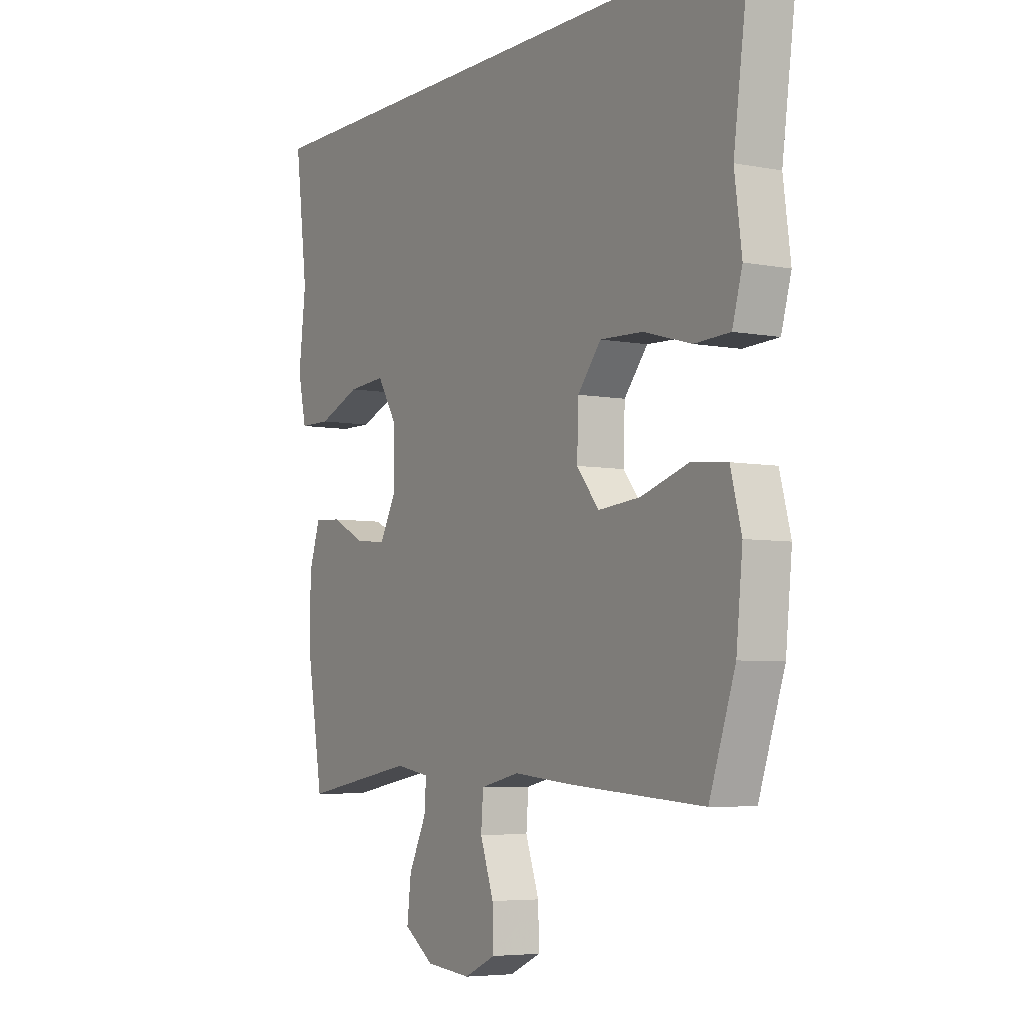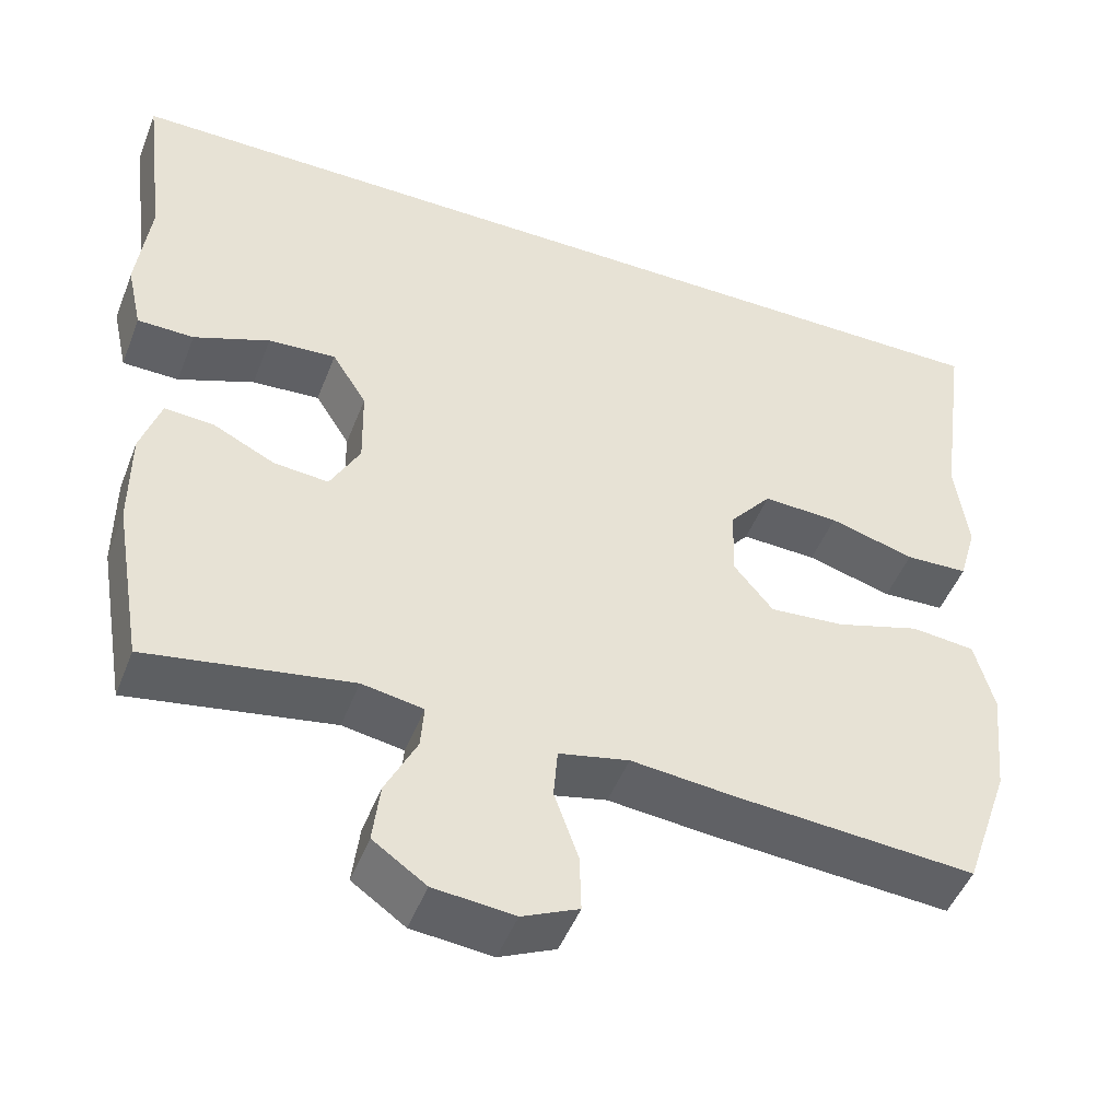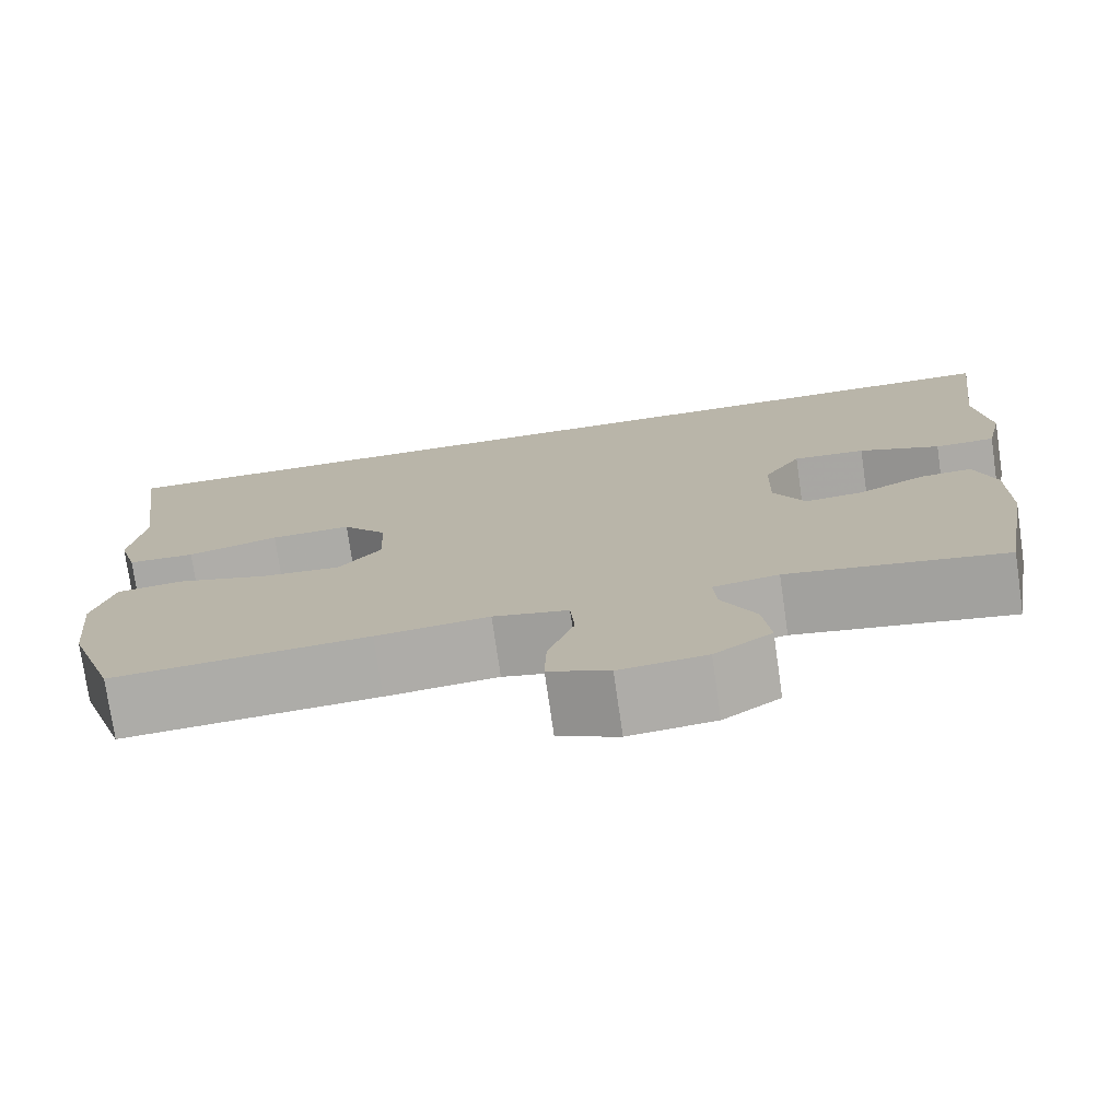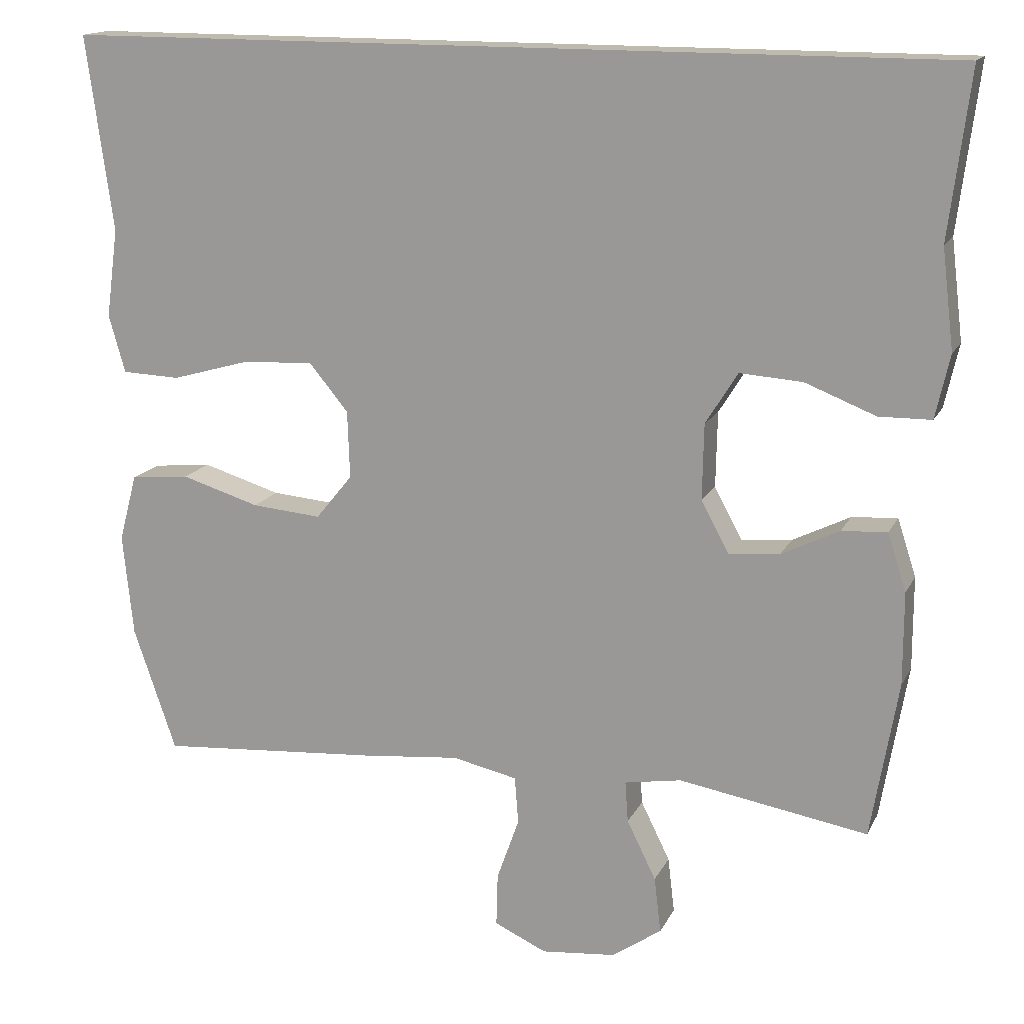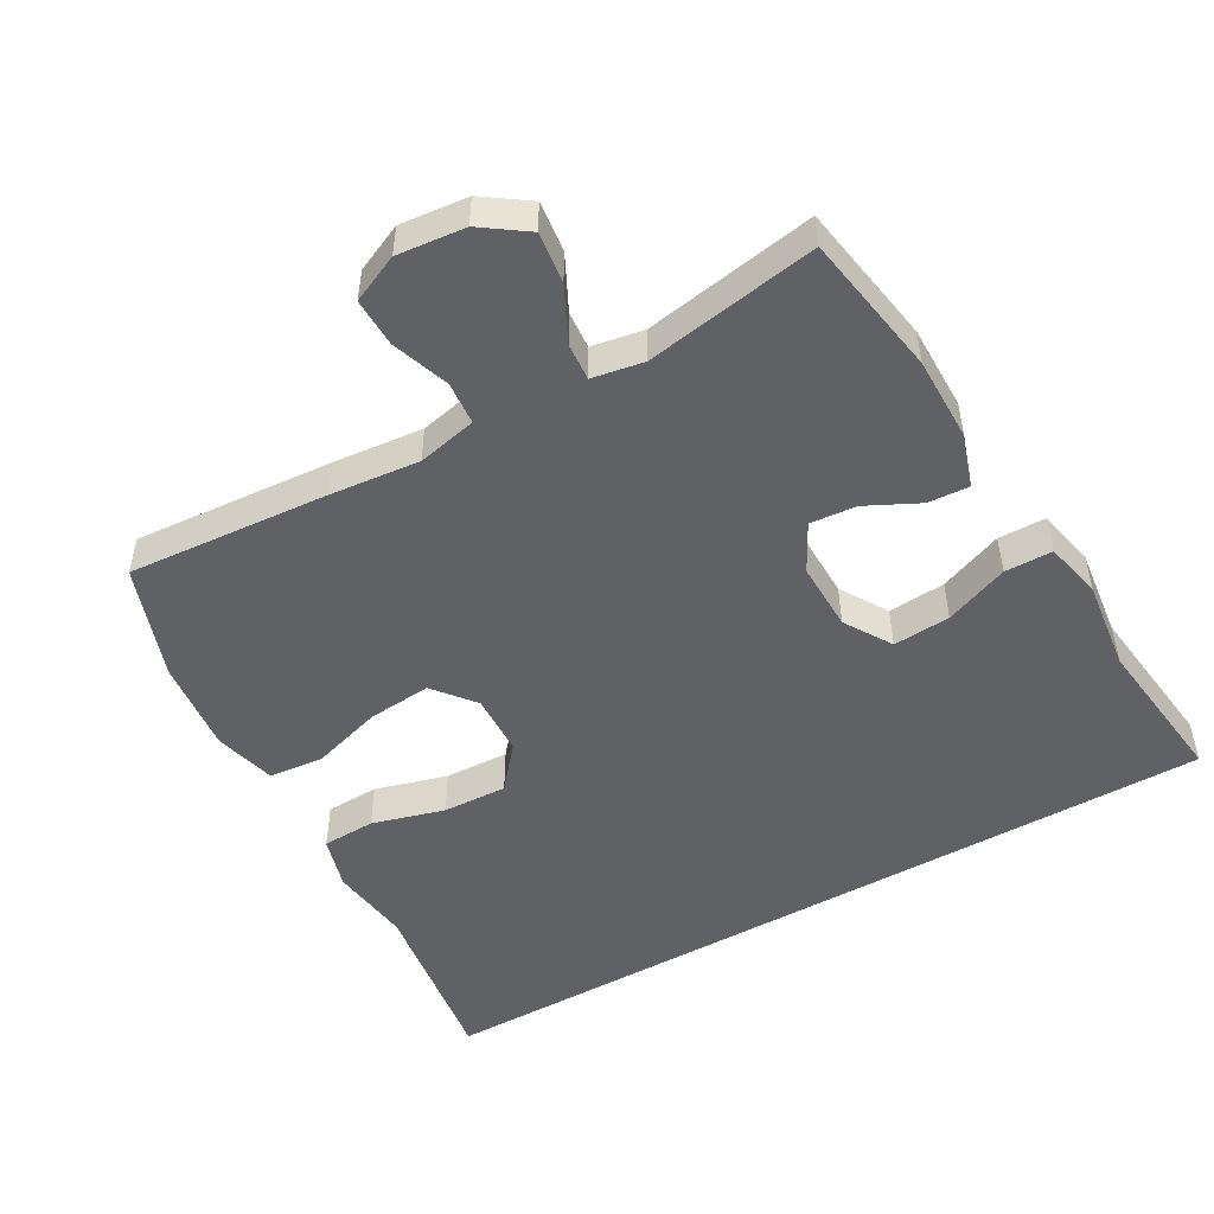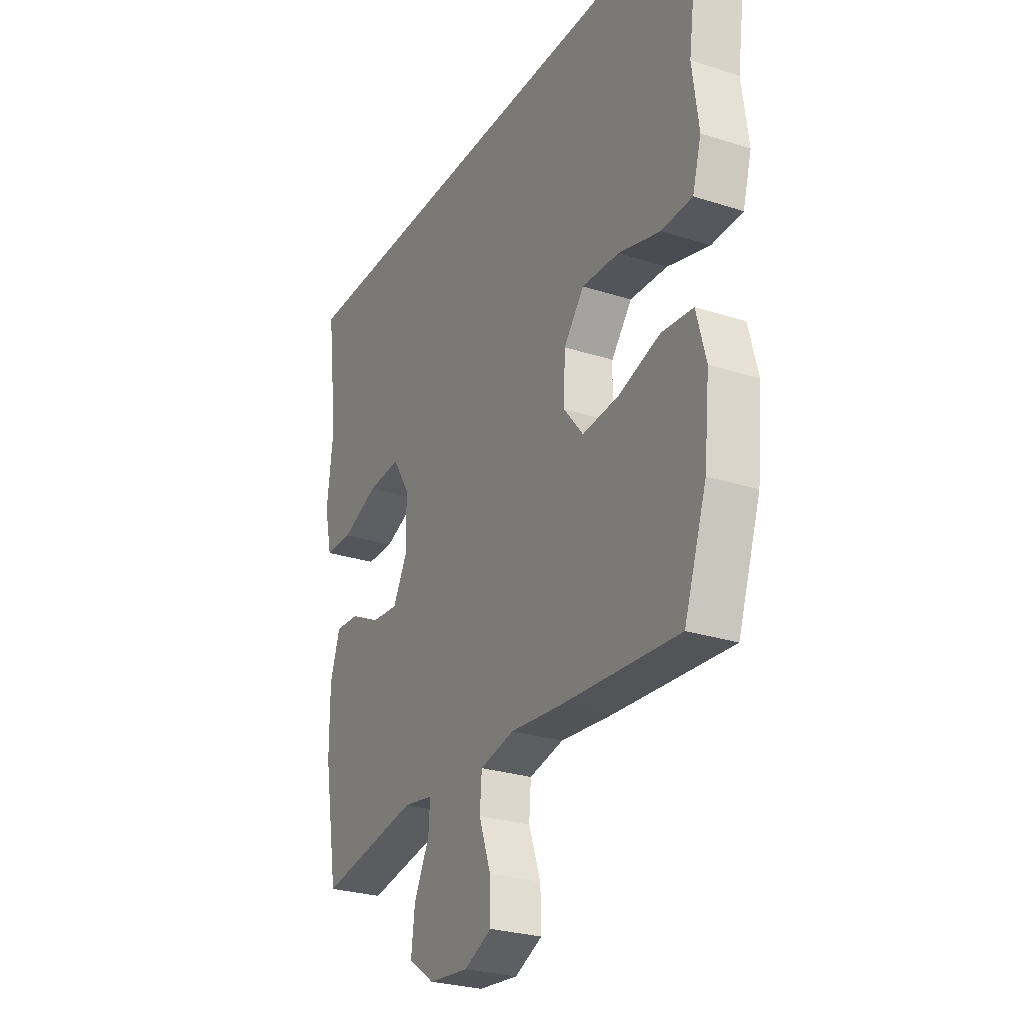
<metadata>
{"format":"obj","ext":"obj","renderer":"f3d","projection":"perspective","resolution":1024,"background":"white","views":[{"elev":-5.5,"azim":59.2,"up":"+Z"},{"elev":-48.2,"azim":-20.8,"up":"+Z"},{"elev":-75.7,"azim":-171.8,"up":"+Z"},{"elev":15.4,"azim":-161.1,"up":"+Z"},{"elev":-50.2,"azim":-150.5,"up":"+Y"},{"elev":-27.0,"azim":63.5,"up":"+Z"}]}
</metadata>
<code>
v 0.596 0.07 0.5
v 0.56 0.07 0.239
v 0.576 0.07 0.12
v 0.554 0.07 0.043
v 0.476 0.07 0.04
v 0.37 0.07 0.07
v 0.276 0.07 0.074
v 0.224 0.07 0.011
v 0.221 0.07 -0.079
v 0.27 0.07 -0.139
v 0.363 0.07 -0.131
v 0.468 0.07 -0.099
v 0.547 0.07 -0.107
v 0.571 0.07 -0.197
v 0.557 0.07 -0.334
v 0.5 0.07 -0.5
v 0.204 0.07 -0.478
v 0.073 0.07 -0.465
v -0.014 0.07 -0.484
v -0.019 0.07 -0.547
v 0.011 0.07 -0.632
v 0.013 0.07 -0.703
v -0.057 0.07 -0.735
v -0.157 0.07 -0.725
v -0.223 0.07 -0.679
v -0.214 0.07 -0.604
v -0.175 0.07 -0.525
v -0.171 0.07 -0.47
v -0.247 0.07 -0.457
v -0.5 0.07 -0.5
v -0.536 0.07 -0.29
v -0.536 0.07 -0.166
v -0.511 0.07 -0.089
v -0.45 0.07 -0.093
v -0.373 0.07 -0.131
v -0.305 0.07 -0.137
v -0.268 0.07 -0.068
v -0.27 0.07 0.033
v -0.313 0.07 0.102
v -0.397 0.07 0.096
v -0.491 0.07 0.059
v -0.561 0.07 0.06
v -0.58 0.07 0.145
v -0.564 0.07 0.278
v -0.592 0.07 0.5
v 0.596 0 0.5
v 0.56 0 0.239
v 0.576 0 0.12
v 0.554 0 0.043
v 0.476 0 0.04
v 0.37 0 0.07
v 0.276 0 0.074
v 0.224 0 0.011
v 0.221 0 -0.079
v 0.27 0 -0.139
v 0.363 0 -0.131
v 0.468 0 -0.099
v 0.547 0 -0.107
v 0.571 0 -0.197
v 0.557 0 -0.334
v 0.5 0 -0.5
v 0.204 0 -0.478
v 0.073 0 -0.465
v -0.014 0 -0.484
v -0.019 0 -0.547
v 0.011 0 -0.632
v 0.013 0 -0.703
v -0.057 0 -0.735
v -0.157 0 -0.725
v -0.223 0 -0.679
v -0.214 0 -0.604
v -0.175 0 -0.525
v -0.171 0 -0.47
v -0.247 0 -0.457
v -0.5 0 -0.5
v -0.536 0 -0.29
v -0.536 0 -0.166
v -0.511 0 -0.089
v -0.45 0 -0.093
v -0.373 0 -0.131
v -0.305 0 -0.137
v -0.268 0 -0.068
v -0.27 0 0.033
v -0.313 0 0.102
v -0.397 0 0.096
v -0.491 0 0.059
v -0.561 0 0.06
v -0.58 0 0.145
v -0.564 0 0.278
v -0.592 0 0.5
f 44 45 1 2
f 40 41 42 43
f 39 40 43 44
f 32 33 34 35
f 32 35 36
f 29 30 31 32
f 28 29 32 36
f 24 25 26 27
f 24 27 28
f 23 24 28
f 20 21 22 23
f 19 20 23 28
f 18 19 28 36
f 11 12 13 14
f 10 11 14 15
f 3 4 5 6
f 3 6 7
f 39 44 2 3
f 38 39 3 7
f 37 38 7 8
f 36 37 8 9
f 18 36 9 10
f 16 17 18
f 10 15 16 18
f 47 46 90 89
f 88 87 86 85
f 89 88 85 84
f 80 79 78 77
f 81 80 77
f 77 76 75 74
f 81 77 74 73
f 72 71 70 69
f 73 72 69
f 73 69 68
f 68 67 66 65
f 73 68 65 64
f 81 73 64 63
f 59 58 57 56
f 60 59 56 55
f 51 50 49 48
f 52 51 48
f 48 47 89 84
f 52 48 84 83
f 53 52 83 82
f 54 53 82 81
f 55 54 81 63
f 63 62 61
f 63 61 60 55
f 1 46 47 2
f 2 47 48 3
f 3 48 49 4
f 4 49 50 5
f 5 50 51 6
f 6 51 52 7
f 7 52 53 8
f 8 53 54 9
f 9 54 55 10
f 10 55 56 11
f 11 56 57 12
f 12 57 58 13
f 13 58 59 14
f 14 59 60 15
f 15 60 61 16
f 16 61 62 17
f 17 62 63 18
f 18 63 64 19
f 19 64 65 20
f 20 65 66 21
f 21 66 67 22
f 22 67 68 23
f 23 68 69 24
f 24 69 70 25
f 25 70 71 26
f 26 71 72 27
f 27 72 73 28
f 28 73 74 29
f 29 74 75 30
f 30 75 76 31
f 31 76 77 32
f 32 77 78 33
f 33 78 79 34
f 34 79 80 35
f 35 80 81 36
f 36 81 82 37
f 37 82 83 38
f 38 83 84 39
f 39 84 85 40
f 40 85 86 41
f 41 86 87 42
f 42 87 88 43
f 43 88 89 44
f 44 89 90 45
f 45 90 46 1

</code>
